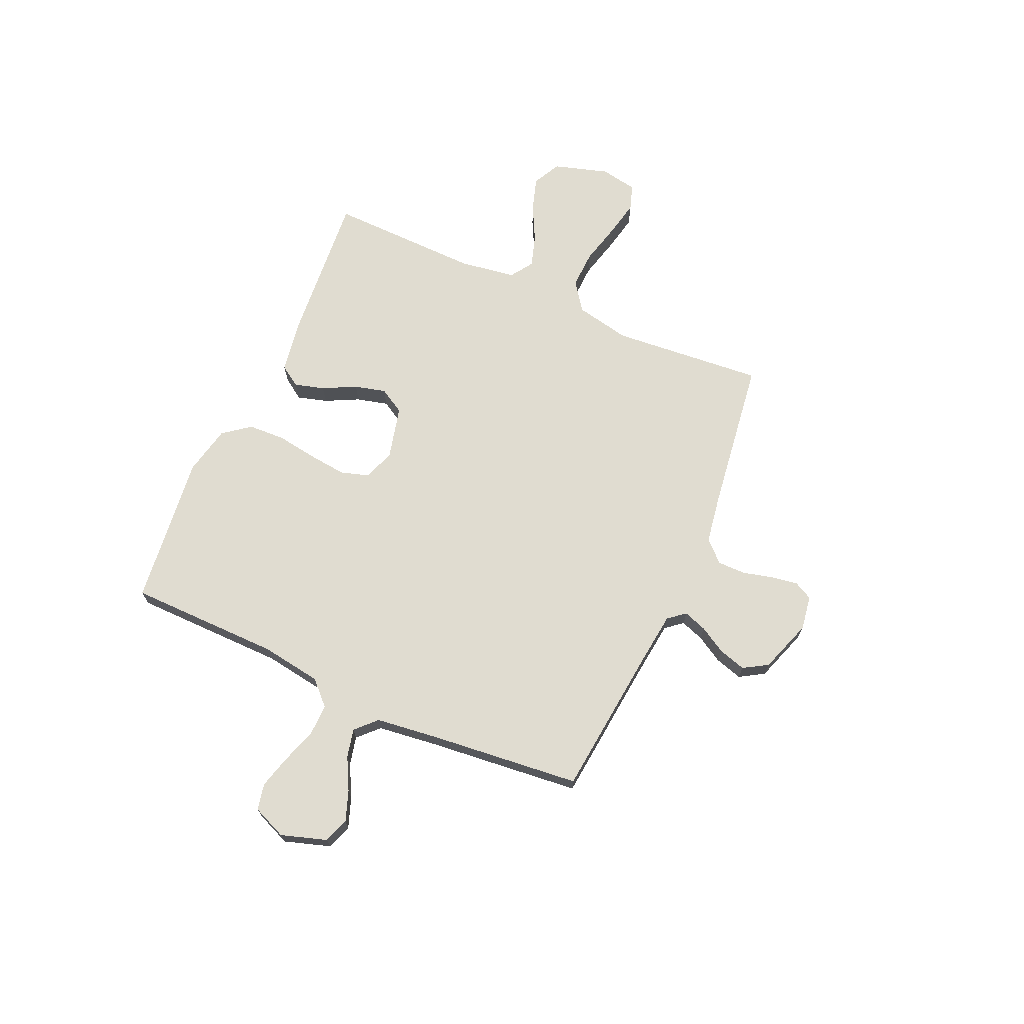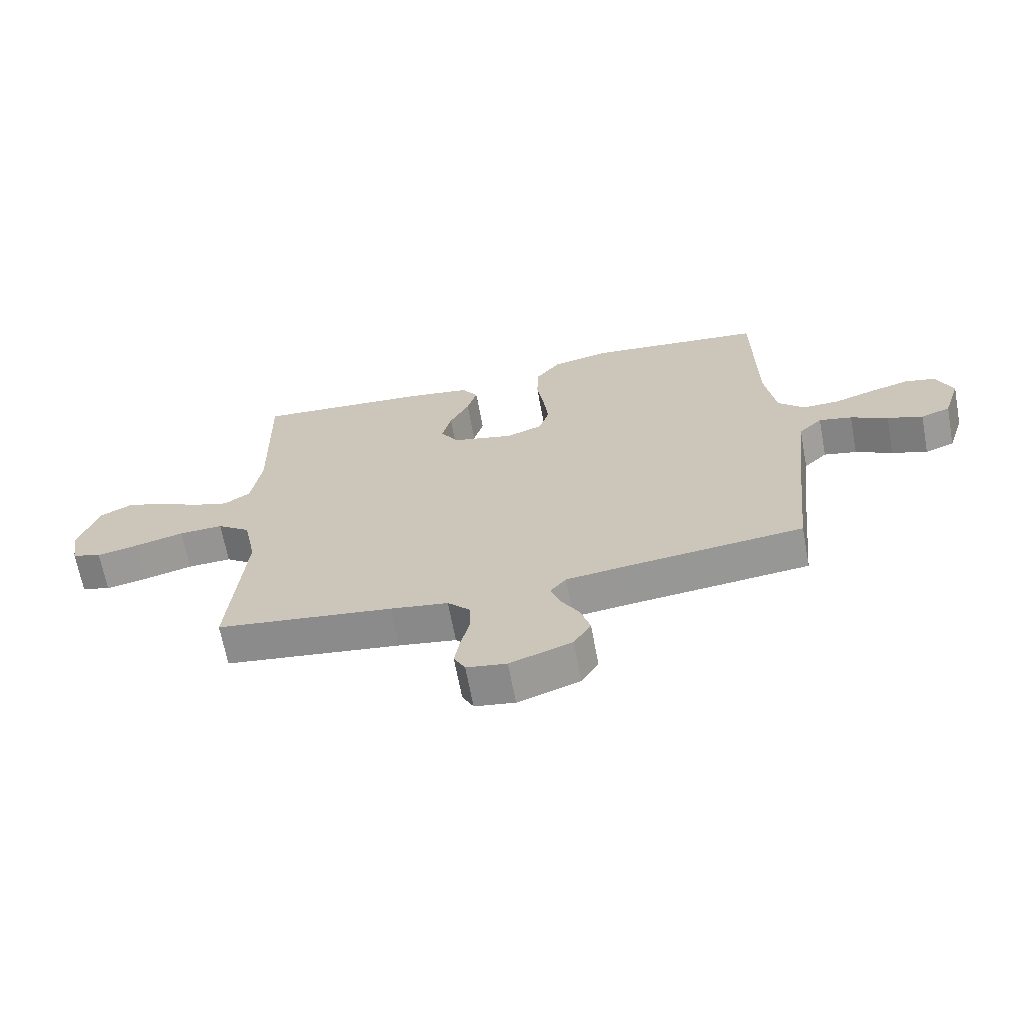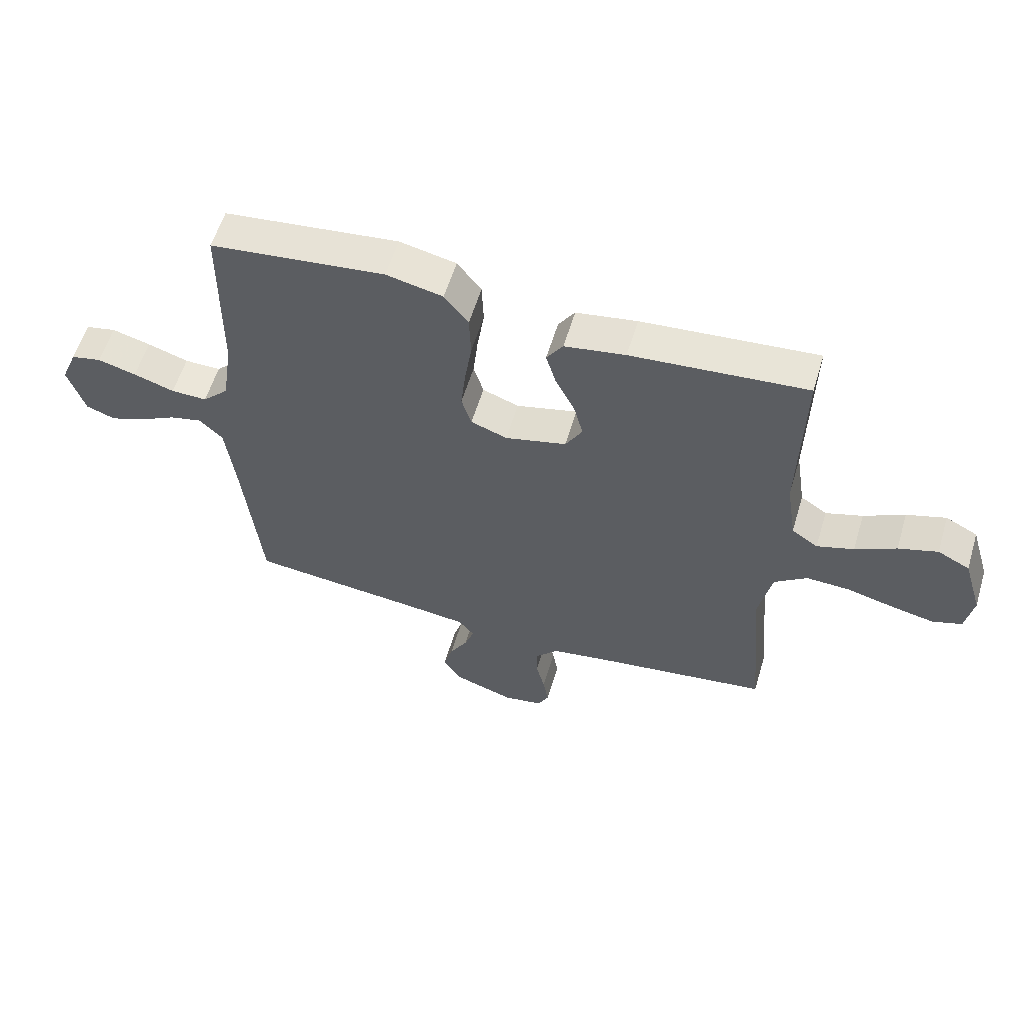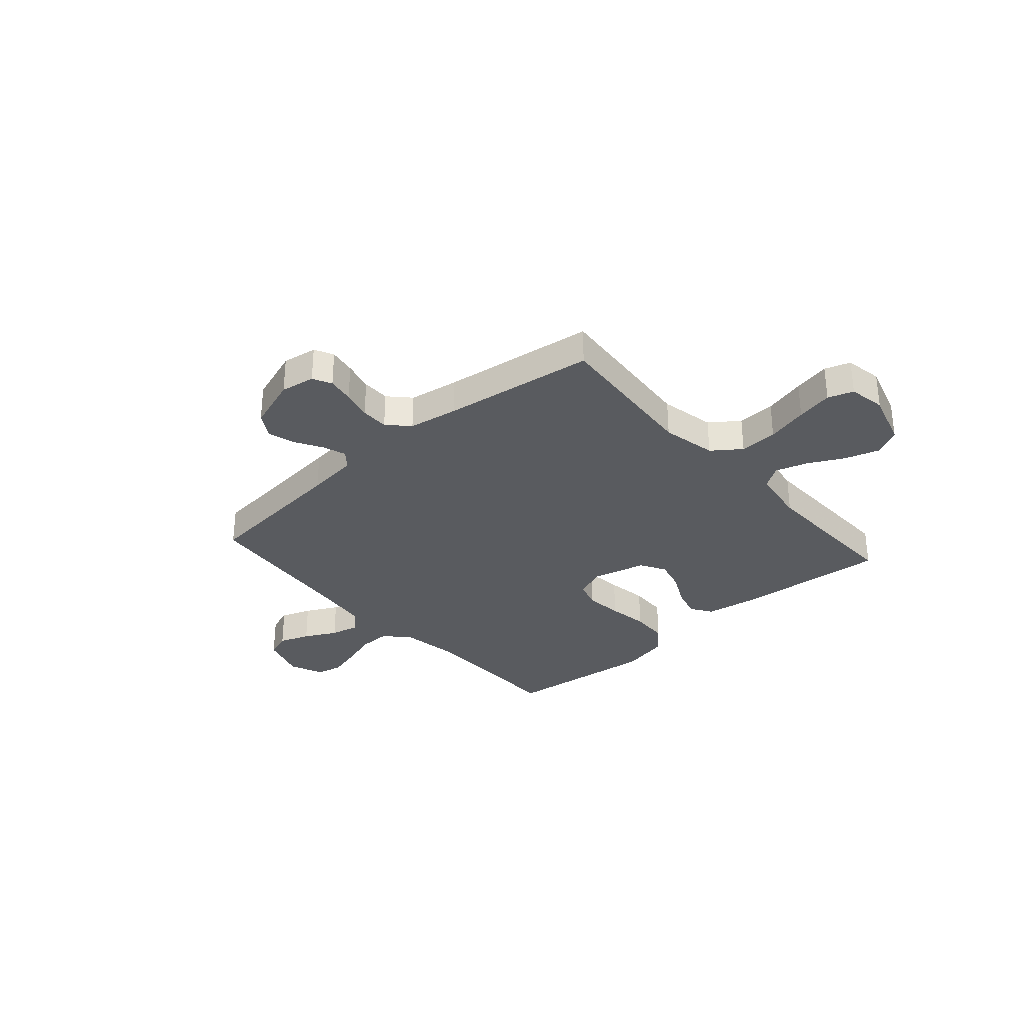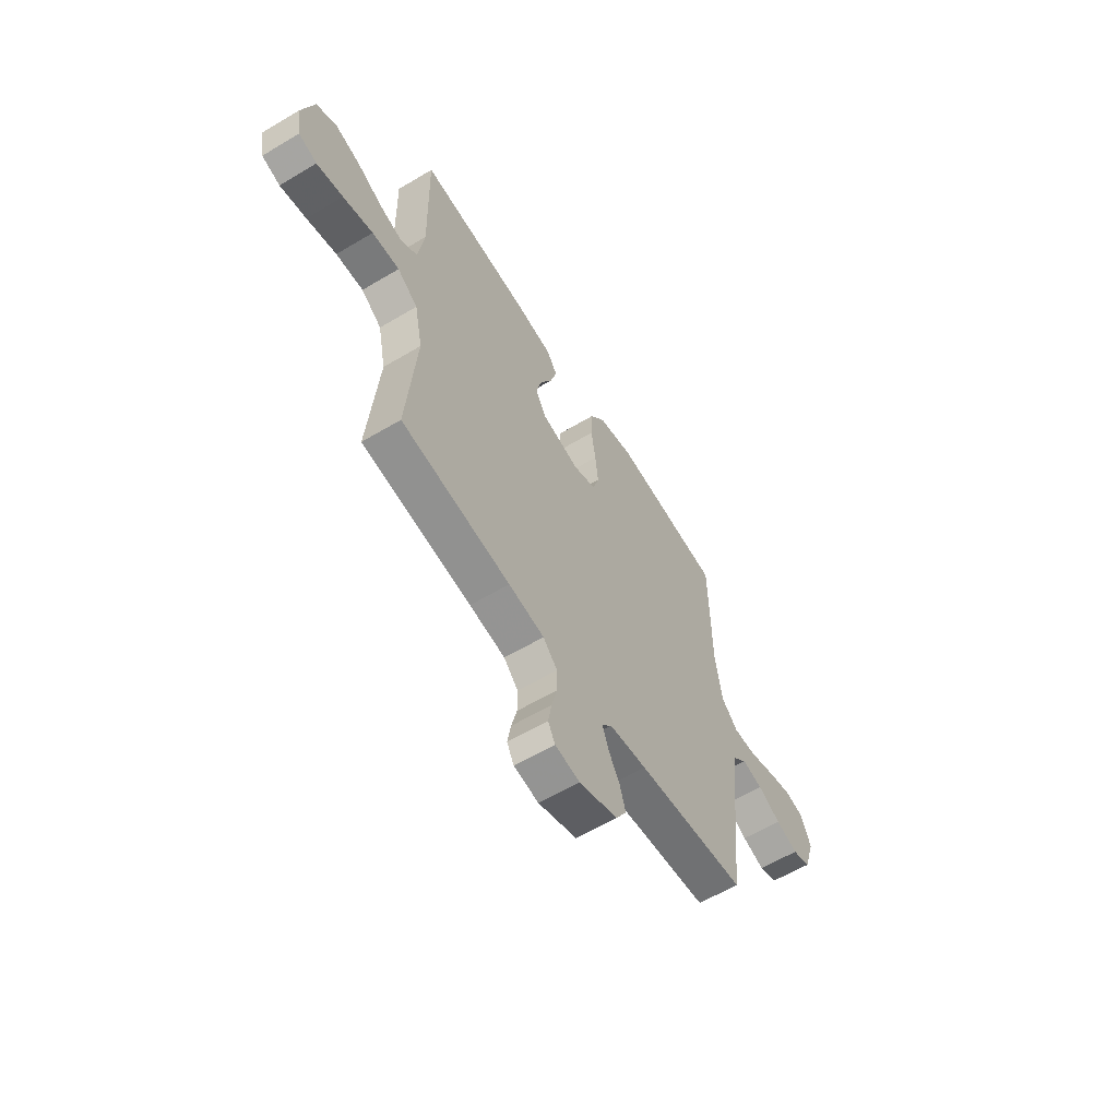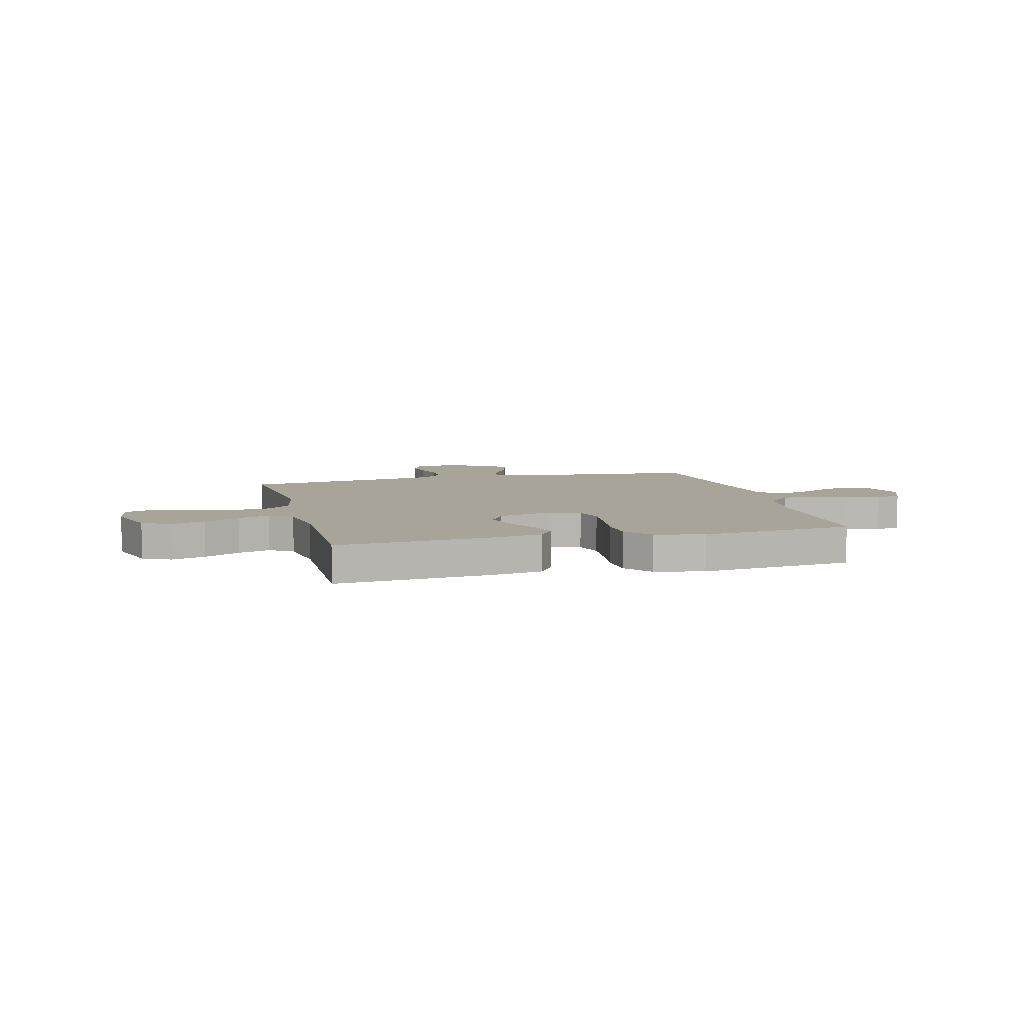
<metadata>
{"format":"obj","ext":"obj","renderer":"f3d","projection":"perspective","resolution":1024,"background":"white","views":[{"elev":69.7,"azim":114.0,"up":"+Y"},{"elev":-66.6,"azim":10.6,"up":"+Z"},{"elev":58.0,"azim":-163.3,"up":"+Z"},{"elev":-32.0,"azim":-138.6,"up":"+Y"},{"elev":-59.9,"azim":-58.5,"up":"+Z"},{"elev":7.3,"azim":-14.5,"up":"+Y"}]}
</metadata>
<code>
v -0.5 0.07 -0.5
v -0.474 0.07 -0.2
v -0.496 0.07 -0.092
v -0.552 0.07 -0.051
v -0.627 0.07 -0.054
v -0.709 0.07 -0.075
v -0.781 0.07 -0.09
v -0.831 0.07 -0.073
v -0.844 0.07 0
v -0.811 0.07 0.108
v -0.756 0.07 0.136
v -0.689 0.07 0.115
v -0.619 0.07 0.079
v -0.556 0.07 0.059
v -0.511 0.07 0.089
v -0.494 0.07 0.2
v -0.5 0.07 0.5
v -0.2 0.07 0.475
v -0.096 0.07 0.458
v -0.068 0.07 0.416
v -0.085 0.07 0.357
v -0.118 0.07 0.292
v -0.134 0.07 0.23
v -0.105 0.07 0.18
v 0 0.07 0.154
v 0.062 0.07 0.177
v 0.079 0.07 0.232
v 0.071 0.07 0.306
v 0.059 0.07 0.386
v 0.062 0.07 0.46
v 0.103 0.07 0.513
v 0.2 0.07 0.534
v 0.5 0.07 0.5
v 0.503 0.07 0.2
v 0.521 0.07 0.081
v 0.566 0.07 0.036
v 0.628 0.07 0.037
v 0.698 0.07 0.06
v 0.764 0.07 0.078
v 0.816 0.07 0.067
v 0.844 0.07 0
v 0.815 0.07 -0.09
v 0.765 0.07 -0.108
v 0.705 0.07 -0.086
v 0.642 0.07 -0.053
v 0.586 0.07 -0.04
v 0.546 0.07 -0.079
v 0.531 0.07 -0.2
v 0.5 0.07 -0.5
v 0.2 0.07 -0.531
v 0.098 0.07 -0.543
v 0.071 0.07 -0.576
v 0.087 0.07 -0.622
v 0.118 0.07 -0.675
v 0.134 0.07 -0.729
v 0.105 0.07 -0.777
v 0 0.07 -0.813
v -0.068 0.07 -0.802
v -0.087 0.07 -0.765
v -0.078 0.07 -0.712
v -0.063 0.07 -0.653
v -0.063 0.07 -0.598
v -0.102 0.07 -0.557
v -0.2 0.07 -0.541
v -0.5 0 -0.5
v -0.474 0 -0.2
v -0.496 0 -0.092
v -0.552 0 -0.051
v -0.627 0 -0.054
v -0.709 0 -0.075
v -0.781 0 -0.09
v -0.831 0 -0.073
v -0.844 0 0
v -0.811 0 0.108
v -0.756 0 0.136
v -0.689 0 0.115
v -0.619 0 0.079
v -0.556 0 0.059
v -0.511 0 0.089
v -0.494 0 0.2
v -0.5 0 0.5
v -0.2 0 0.475
v -0.096 0 0.458
v -0.068 0 0.416
v -0.085 0 0.357
v -0.118 0 0.292
v -0.134 0 0.23
v -0.105 0 0.18
v 0 0 0.154
v 0.062 0 0.177
v 0.079 0 0.232
v 0.071 0 0.306
v 0.059 0 0.386
v 0.062 0 0.46
v 0.103 0 0.513
v 0.2 0 0.534
v 0.5 0 0.5
v 0.503 0 0.2
v 0.521 0 0.081
v 0.566 0 0.036
v 0.628 0 0.037
v 0.698 0 0.06
v 0.764 0 0.078
v 0.816 0 0.067
v 0.844 0 0
v 0.815 0 -0.09
v 0.765 0 -0.108
v 0.705 0 -0.086
v 0.642 0 -0.053
v 0.586 0 -0.04
v 0.546 0 -0.079
v 0.531 0 -0.2
v 0.5 0 -0.5
v 0.2 0 -0.531
v 0.098 0 -0.543
v 0.071 0 -0.576
v 0.087 0 -0.622
v 0.118 0 -0.675
v 0.134 0 -0.729
v 0.105 0 -0.777
v 0 0 -0.813
v -0.068 0 -0.802
v -0.087 0 -0.765
v -0.078 0 -0.712
v -0.063 0 -0.653
v -0.063 0 -0.598
v -0.102 0 -0.557
v -0.2 0 -0.541
f 59 60 61
f 58 59 61
f 57 58 61
f 56 57 61
f 55 56 61
f 54 55 61
f 53 54 61
f 52 53 61 62
f 51 52 62 63
f 48 49 50
f 51 63 64
f 50 51 64
f 48 50 64
f 47 48 64
f 43 44 45
f 42 43 45
f 41 42 45
f 40 41 45
f 39 40 45
f 38 39 45
f 37 38 45
f 36 37 45 46
f 64 1 2
f 47 64 2
f 46 47 2
f 36 46 2
f 35 36 2
f 32 33 34
f 31 32 34
f 30 31 34
f 29 30 34
f 28 29 34
f 20 21 22
f 19 20 22
f 18 19 22
f 17 18 22
f 16 17 22
f 15 16 22 23
f 14 15 23 24
f 11 12 13
f 10 11 13
f 9 10 13
f 8 9 13
f 7 8 13
f 6 7 13
f 5 6 13
f 4 5 13 14
f 14 24 25
f 4 14 25
f 3 4 25
f 27 28 34 35
f 26 27 35
f 25 26 35
f 3 25 35
f 2 3 35
f 125 124 123
f 125 123 122
f 125 122 121
f 125 121 120
f 125 120 119
f 125 119 118
f 125 118 117
f 126 125 117 116
f 127 126 116 115
f 114 113 112
f 128 127 115
f 128 115 114
f 128 114 112
f 128 112 111
f 109 108 107
f 109 107 106
f 109 106 105
f 109 105 104
f 109 104 103
f 109 103 102
f 109 102 101
f 110 109 101 100
f 66 65 128
f 66 128 111
f 66 111 110
f 66 110 100
f 66 100 99
f 98 97 96
f 98 96 95
f 98 95 94
f 98 94 93
f 98 93 92
f 86 85 84
f 86 84 83
f 86 83 82
f 86 82 81
f 86 81 80
f 87 86 80 79
f 88 87 79 78
f 77 76 75
f 77 75 74
f 77 74 73
f 77 73 72
f 77 72 71
f 77 71 70
f 77 70 69
f 78 77 69 68
f 89 88 78
f 89 78 68
f 89 68 67
f 99 98 92 91
f 99 91 90
f 99 90 89
f 99 89 67
f 99 67 66
f 1 65 66 2
f 2 66 67 3
f 3 67 68 4
f 4 68 69 5
f 5 69 70 6
f 6 70 71 7
f 7 71 72 8
f 8 72 73 9
f 9 73 74 10
f 10 74 75 11
f 11 75 76 12
f 12 76 77 13
f 13 77 78 14
f 14 78 79 15
f 15 79 80 16
f 16 80 81 17
f 17 81 82 18
f 18 82 83 19
f 19 83 84 20
f 20 84 85 21
f 21 85 86 22
f 22 86 87 23
f 23 87 88 24
f 24 88 89 25
f 25 89 90 26
f 26 90 91 27
f 27 91 92 28
f 28 92 93 29
f 29 93 94 30
f 30 94 95 31
f 31 95 96 32
f 32 96 97 33
f 33 97 98 34
f 34 98 99 35
f 35 99 100 36
f 36 100 101 37
f 37 101 102 38
f 38 102 103 39
f 39 103 104 40
f 40 104 105 41
f 41 105 106 42
f 42 106 107 43
f 43 107 108 44
f 44 108 109 45
f 45 109 110 46
f 46 110 111 47
f 47 111 112 48
f 48 112 113 49
f 49 113 114 50
f 50 114 115 51
f 51 115 116 52
f 52 116 117 53
f 53 117 118 54
f 54 118 119 55
f 55 119 120 56
f 56 120 121 57
f 57 121 122 58
f 58 122 123 59
f 59 123 124 60
f 60 124 125 61
f 61 125 126 62
f 62 126 127 63
f 63 127 128 64
f 64 128 65 1

</code>
